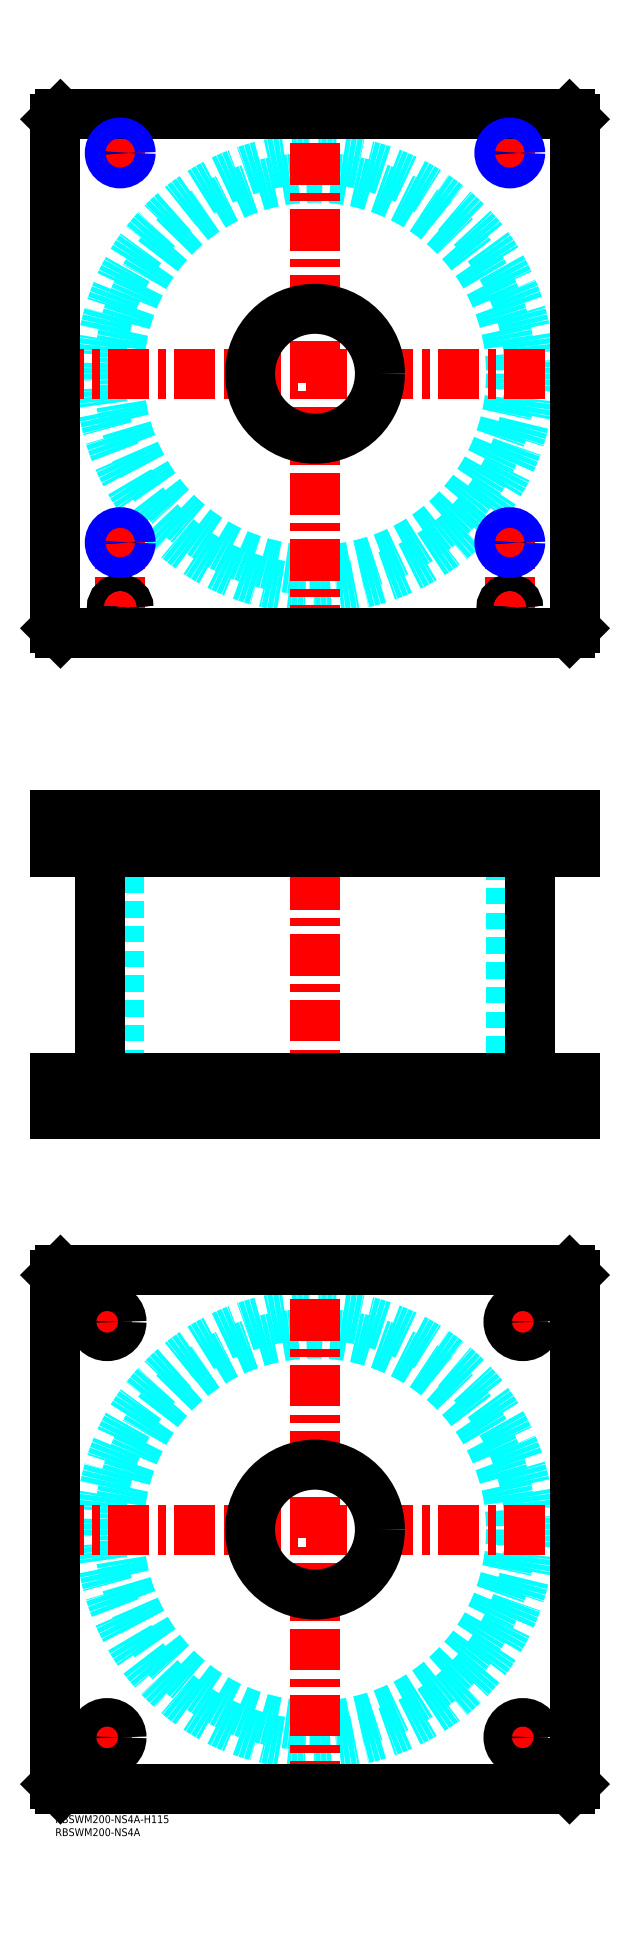
<metadata>
{"format":"dxf","ext":"dxf","renderer":"ezdxf+matplotlib","layout":"modelspace","background":"white","min_lineweight":24,"dpi":150}
</metadata>
<code>
0
SECTION
2
ENTITIES
0
TEXT
8
MSM_PART_NUMBER
10
0
20
-8
30
0
40
3
1
RBSWM200-NS4A
0
TEXT
8
MSM_PART_NUMBER
10
0
20
-3
30
0
40
3
1
RBSWM200-NS4A-H115
0
CIRCLE
8
MSM_DASHED
10
100
20
110
30
0
40
75.5
0
CIRCLE
8
MSM_DASHED
10
100
20
110
30
0
40
82.6
0
LINE
8
MSM_CENTER
10
-5
20
110
30
0
11
205
21
110
31
0
0
LINE
8
MSM_CENTER
10
100
20
5
30
0
11
100
21
215
31
0
0
LINE
8
MSM_CENTER
10
13.5
20
30
30
0
11
26.5
21
30
31
0
0
LINE
8
MSM_CENTER
10
20
20
23.5
30
0
11
20
21
36.5
31
0
0
LINE
8
MSM_CENTER
10
13.5
20
190
30
0
11
26.5
21
190
31
0
0
LINE
8
MSM_CENTER
10
20
20
183.5
30
0
11
20
21
196.5
31
0
0
LINE
8
MSM_CENTER
10
173.5
20
190
30
0
11
186.5
21
190
31
0
0
LINE
8
MSM_CENTER
10
180
20
183.5
30
0
11
180
21
196.5
31
0
0
LINE
8
MSM_CENTER
10
173.5
20
30
30
0
11
186.5
21
30
31
0
0
LINE
8
MSM_CENTER
10
180
20
23.5
30
0
11
180
21
36.5
31
0
0
LINE
8
MSM_CONTINUOUS
10
198
20
210
30
0
11
200
21
208
31
0
0
LINE
8
MSM_CONTINUOUS
10
2
20
210
30
0
11
198
21
210
31
0
0
CIRCLE
8
MSM_CONTINUOUS
10
100
20
110
30
0
40
25
0
CIRCLE
8
MSM_CONTINUOUS
10
20
20
30
30
0
40
5.5
0
CIRCLE
8
MSM_CONTINUOUS
10
20
20
190
30
0
40
5.5
0
CIRCLE
8
MSM_CONTINUOUS
10
180
20
190
30
0
40
5.5
0
CIRCLE
8
MSM_CONTINUOUS
10
180
20
30
30
0
40
5.5
0
LINE
8
MSM_CONTINUOUS
10
2
20
10
30
0
11
0
21
12
31
0
0
LINE
8
MSM_CONTINUOUS
10
198
20
10
30
0
11
2
21
10
31
0
0
LINE
8
MSM_CONTINUOUS
10
200
20
12
30
0
11
198
21
10
31
0
0
LINE
8
MSM_CONTINUOUS
10
200
20
208
30
0
11
200
21
12
31
0
0
LINE
8
MSM_CONTINUOUS
10
0
20
208
30
0
11
2
21
210
31
0
0
LINE
8
MSM_CONTINUOUS
10
0
20
12
30
0
11
0
21
208
31
0
0
LINE
8
MSM_DASHED
10
75
20
284
30
0
11
75
21
270
31
0
0
LINE
8
MSM_DASHED
10
125
20
270
30
0
11
125
21
284
31
0
0
LINE
8
MSM_DASHED
10
75
20
385
30
0
11
75
21
371
31
0
0
LINE
8
MSM_DASHED
10
125
20
371
30
0
11
125
21
385
31
0
0
LINE
8
MSM_DASHED
10
21.68
20
384.3
30
0
11
21.68
21
371.7
31
0
0
LINE
8
MSM_DASHED
10
28.32
20
371.7
30
0
11
28.32
21
384.3
31
0
0
LINE
8
MSM_DASHED
10
171.7
20
384.3
30
0
11
171.7
21
371.7
31
0
0
LINE
8
MSM_DASHED
10
178.3
20
371.7
30
0
11
178.3
21
384.3
31
0
0
LINE
8
MSM_DASHED
10
178.3
20
384.3
30
0
11
179
21
385
31
0
0
LINE
8
MSM_DASHED
10
171
20
385
30
0
11
171.7
21
384.3
31
0
0
LINE
8
MSM_DASHED
10
178.3
20
384.3
30
0
11
171.7
21
384.3
31
0
0
LINE
8
MSM_DASHED
10
21.68
20
371.7
30
0
11
21
21
371
31
0
0
LINE
8
MSM_DASHED
10
29
20
371
30
0
11
28.32
21
371.7
31
0
0
LINE
8
MSM_DASHED
10
28.32
20
371.7
30
0
11
21.68
21
371.7
31
0
0
LINE
8
MSM_DASHED
10
171.7
20
371.7
30
0
11
171
21
371
31
0
0
LINE
8
MSM_DASHED
10
179
20
371
30
0
11
178.3
21
371.7
31
0
0
LINE
8
MSM_DASHED
10
178.3
20
371.7
30
0
11
171.7
21
371.7
31
0
0
LINE
8
MSM_DASHED
10
28.32
20
384.3
30
0
11
29
21
385
31
0
0
LINE
8
MSM_DASHED
10
21
20
385
30
0
11
21.68
21
384.3
31
0
0
LINE
8
MSM_DASHED
10
28.32
20
384.3
30
0
11
21.68
21
384.3
31
0
0
LINE
8
MSM_DASHED
10
24.5
20
371
30
0
11
24.5
21
284
31
0
0
LINE
8
MSM_DASHED
10
175.5
20
284
30
0
11
175.5
21
371
31
0
0
LINE
8
MSM_DASHED
10
185.5
20
270
30
0
11
185.5
21
284
31
0
0
LINE
8
MSM_DASHED
10
174.5
20
284
30
0
11
174.5
21
270
31
0
0
LINE
8
MSM_DASHED
10
25.5
20
270
30
0
11
25.5
21
284
31
0
0
LINE
8
MSM_DASHED
10
14.5
20
284
30
0
11
14.5
21
270
31
0
0
LINE
8
MSM_DASHED
10
172.5
20
373
30
0
11
172.5
21
371
31
0
0
LINE
8
MSM_DASHED
10
177.5
20
371
30
0
11
177.5
21
373
31
0
0
LINE
8
MSM_DASHED
10
22.5
20
373
30
0
11
22.5
21
371
31
0
0
LINE
8
MSM_DASHED
10
27.5
20
371
30
0
11
27.5
21
373
31
0
0
LINE
8
MSM_DASHED
10
172
20
384.8
30
0
11
172
21
373
31
0
0
LINE
8
MSM_DASHED
10
178
20
373
30
0
11
178
21
384.8
31
0
0
LINE
8
MSM_DASHED
10
178
20
373
30
0
11
172
21
373
31
0
0
LINE
8
MSM_DASHED
10
22
20
384.8
30
0
11
22
21
373
31
0
0
LINE
8
MSM_DASHED
10
28
20
373
30
0
11
28
21
384.8
31
0
0
LINE
8
MSM_DASHED
10
28
20
373
30
0
11
22
21
373
31
0
0
LINE
8
MSM_DASHED
10
28
20
384.8
30
0
11
28.2
21
385
31
0
0
LINE
8
MSM_DASHED
10
21.8
20
385
30
0
11
22
21
384.8
31
0
0
LINE
8
MSM_DASHED
10
28
20
384.8
30
0
11
22
21
384.8
31
0
0
LINE
8
MSM_DASHED
10
178
20
384.8
30
0
11
178.2
21
385
31
0
0
LINE
8
MSM_DASHED
10
171.8
20
385
30
0
11
172
21
384.8
31
0
0
LINE
8
MSM_DASHED
10
178
20
384.8
30
0
11
172
21
384.8
31
0
0
LINE
8
MSM_DASHED
10
29
20
385
30
0
11
29
21
371
31
0
0
LINE
8
MSM_DASHED
10
21
20
385
30
0
11
21
21
371
31
0
0
LINE
8
MSM_DASHED
10
179
20
385
30
0
11
179
21
371
31
0
0
LINE
8
MSM_DASHED
10
171
20
385
30
0
11
171
21
371
31
0
0
LINE
8
MSM_CENTER
10
20
20
285
30
0
11
20
21
269
31
0
0
LINE
8
MSM_CENTER
10
180
20
285
30
0
11
180
21
269
31
0
0
LINE
8
MSM_CENTER
10
25
20
386
30
0
11
25
21
370
31
0
0
LINE
8
MSM_CENTER
10
175
20
386
30
0
11
175
21
370
31
0
0
LINE
8
MSM_CENTER
10
100
20
390
30
0
11
100
21
265
31
0
0
LINE
8
MSM_CONTINUOUS
10
17.4
20
371
30
0
11
17.4
21
284
31
0
0
LINE
8
MSM_CONTINUOUS
10
182.6
20
284
30
0
11
182.6
21
371
31
0
0
LINE
8
MSM_CONTINUOUS
10
7.11e-14
20
385
30
0
11
7.11e-14
21
371
31
0
0
LINE
8
MSM_CONTINUOUS
10
7.11e-14
20
371
30
0
11
200
21
371
31
0
0
LINE
8
MSM_CONTINUOUS
10
7.11e-14
20
385
30
0
11
200
21
385
31
0
0
LINE
8
MSM_CONTINUOUS
10
200
20
385
30
0
11
200
21
371
31
0
0
LINE
8
MSM_CONTINUOUS
10
198
20
385
30
0
11
198
21
371
31
0
0
LINE
8
MSM_CONTINUOUS
10
2
20
385
30
0
11
2
21
371
31
0
0
LINE
8
MSM_CONTINUOUS
10
7.11e-14
20
270
30
0
11
7.11e-14
21
284
31
0
0
LINE
8
MSM_CONTINUOUS
10
2
20
270
30
0
11
2
21
284
31
0
0
LINE
8
MSM_CONTINUOUS
10
7.11e-14
20
284
30
0
11
200
21
284
31
0
0
LINE
8
MSM_CONTINUOUS
10
198
20
270
30
0
11
198
21
284
31
0
0
LINE
8
MSM_CONTINUOUS
10
7.11e-14
20
270
30
0
11
200
21
270
31
0
0
LINE
8
MSM_CONTINUOUS
10
200
20
270
30
0
11
200
21
284
31
0
0
CIRCLE
8
MSM_DASHED
10
100
20
555
30
0
40
82.6
0
CIRCLE
8
MSM_DASHED
10
100
20
555
30
0
40
75.5
0
LINE
8
MSM_CENTER
10
-5
20
555
30
0
11
205
21
555
31
0
0
LINE
8
MSM_CENTER
10
100
20
450
30
0
11
100
21
660
31
0
0
LINE
8
MSM_CENTER
10
20
20
490
30
0
11
30
21
490
31
0
0
LINE
8
MSM_CENTER
10
25
20
460.8
30
0
11
25
21
495
31
0
0
LINE
8
MSM_CENTER
10
170
20
640
30
0
11
180
21
640
31
0
0
LINE
8
MSM_CENTER
10
175
20
635
30
0
11
175
21
645
31
0
0
LINE
8
MSM_CENTER
10
170
20
490
30
0
11
180
21
490
31
0
0
LINE
8
MSM_CENTER
10
175
20
460.8
30
0
11
175
21
495
31
0
0
LINE
8
MSM_CENTER
10
20.8
20
465
30
0
11
29.2
21
465
31
0
0
LINE
8
MSM_CENTER
10
20
20
640
30
0
11
30
21
640
31
0
0
LINE
8
MSM_CENTER
10
25
20
635
30
0
11
25
21
645
31
0
0
LINE
8
MSM_CENTER
10
170.8
20
465
30
0
11
179.2
21
465
31
0
0
CIRCLE
8
MSM_CONTINUOUS
10
25
20
465
30
0
40
2.5
0
CIRCLE
8
MSM_CONTINUOUS
10
175
20
465
30
0
40
2.5
0
CIRCLE
8
MSM_CONTINUOUS
10
25
20
490
30
0
40
3.324
0
CIRCLE
8
MSM_CONTINUOUS
10
175
20
640
30
0
40
3.324
0
LINE
8
MSM_CONTINUOUS
10
200
20
457
30
0
11
200
21
653
31
0
0
LINE
8
MSM_CONTINUOUS
10
2
20
455
30
0
11
198
21
455
31
0
0
LINE
8
MSM_CONTINUOUS
10
198
20
655
30
0
11
2
21
655
31
0
0
LINE
8
MSM_CONTINUOUS
10
200
20
653
30
0
11
198
21
655
31
0
0
LINE
8
MSM_CONTINUOUS
10
0
20
457
30
0
11
2
21
455
31
0
0
LINE
8
MSM_CONTINUOUS
10
2
20
655
30
0
11
0
21
653
31
0
0
CIRCLE
8
MSM_CONTINUOUS
10
100
20
555
30
0
40
25
0
LINE
8
MSM_CONTINUOUS
10
0
20
653
30
0
11
0
21
457
31
0
0
LINE
8
MSM_CONTINUOUS
10
198
20
455
30
0
11
200
21
457
31
0
0
CIRCLE
8
MSM_CONTINUOUS
10
175
20
490
30
0
40
3.324
0
CIRCLE
8
MSM_CONTINUOUS
10
25
20
465
30
0
40
3
0
CIRCLE
8
MSM_CONTINUOUS
10
25
20
465
30
0
40
3.2
0
CIRCLE
8
MSM_CONTINUOUS
10
25
20
640
30
0
40
3.324
0
CIRCLE
8
MSM_CONTINUOUS
10
175
20
465
30
0
40
3
0
CIRCLE
8
MSM_CONTINUOUS
10
175
20
465
30
0
40
3.2
0
CIRCLE
8
MSM_NARROW
10
175
20
640
30
0
40
4
0
CIRCLE
8
MSM_NARROW
10
25
20
490
30
0
40
4
0
CIRCLE
8
MSM_NARROW
10
175
20
490
30
0
40
4
0
CIRCLE
8
MSM_NARROW
10
25
20
640
30
0
40
4
0
ENDSEC
0
EOF

</code>
